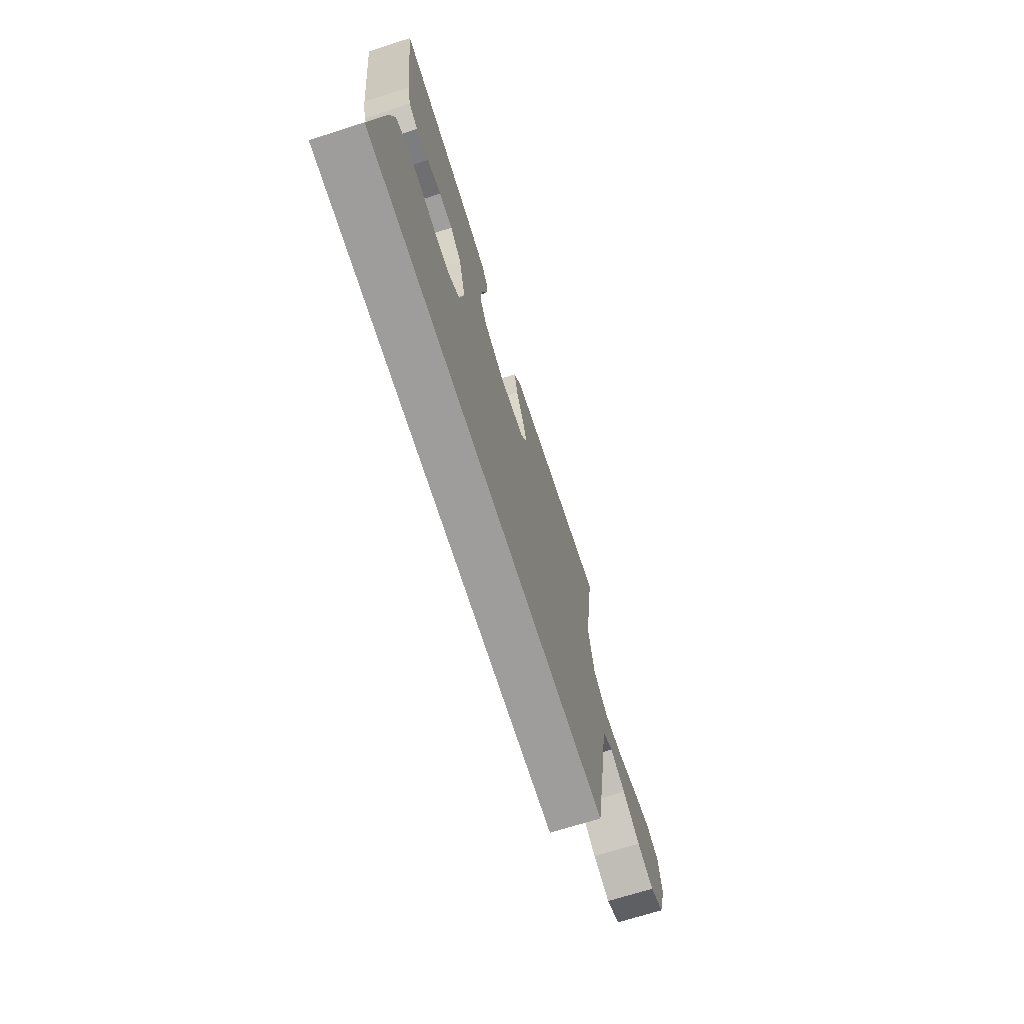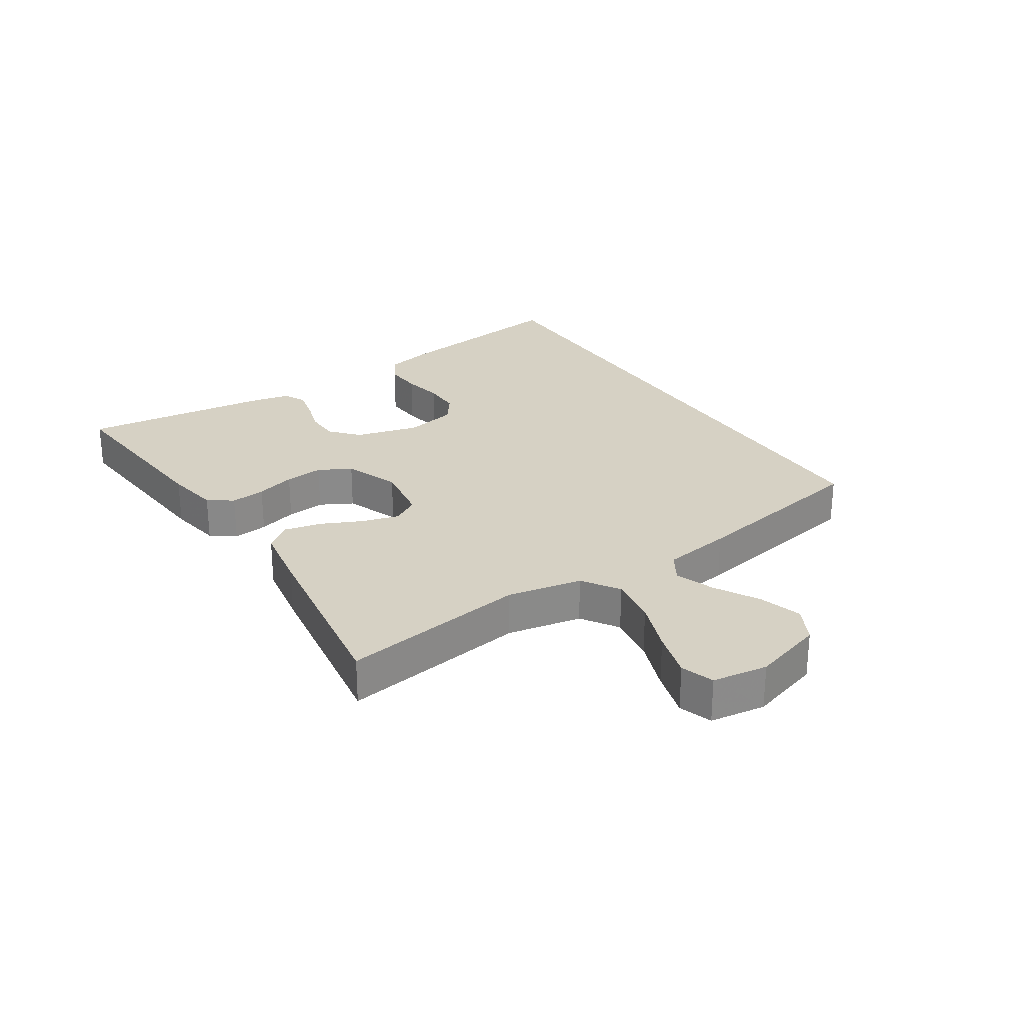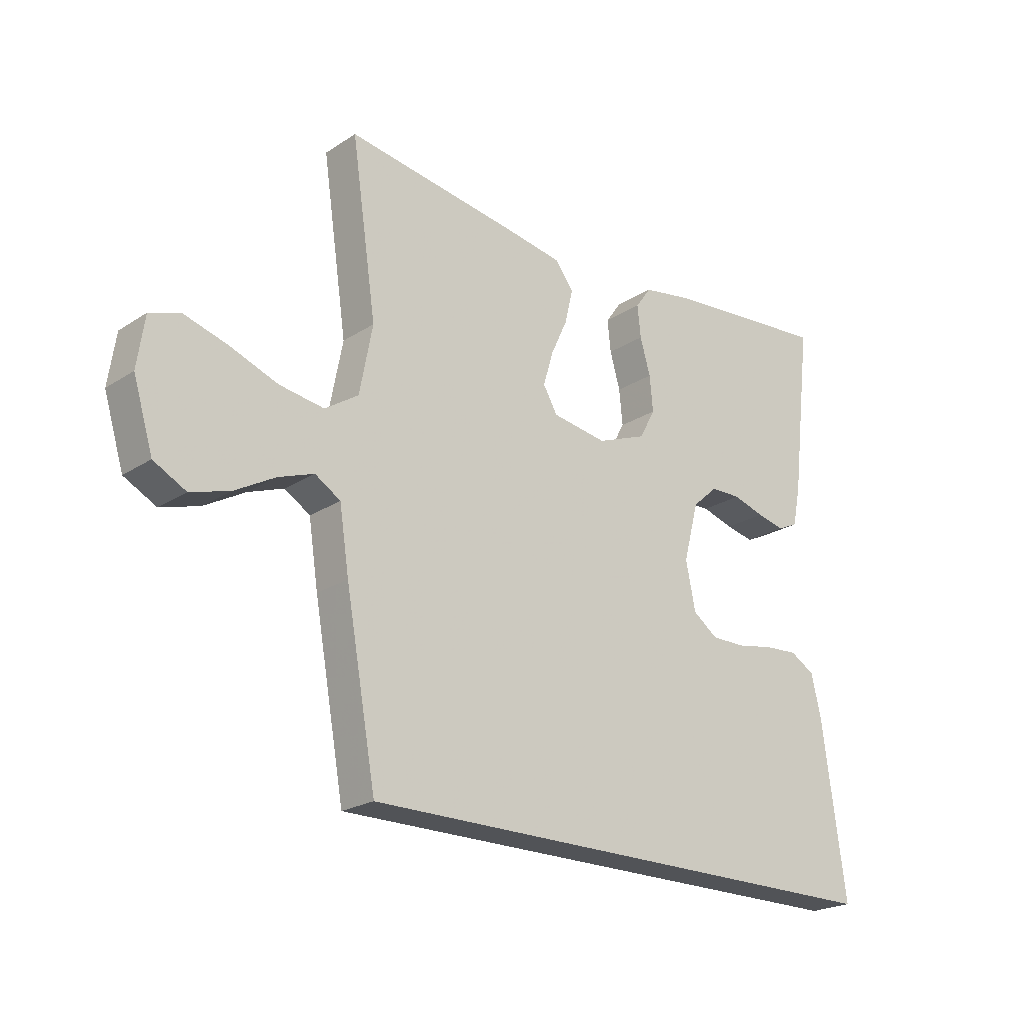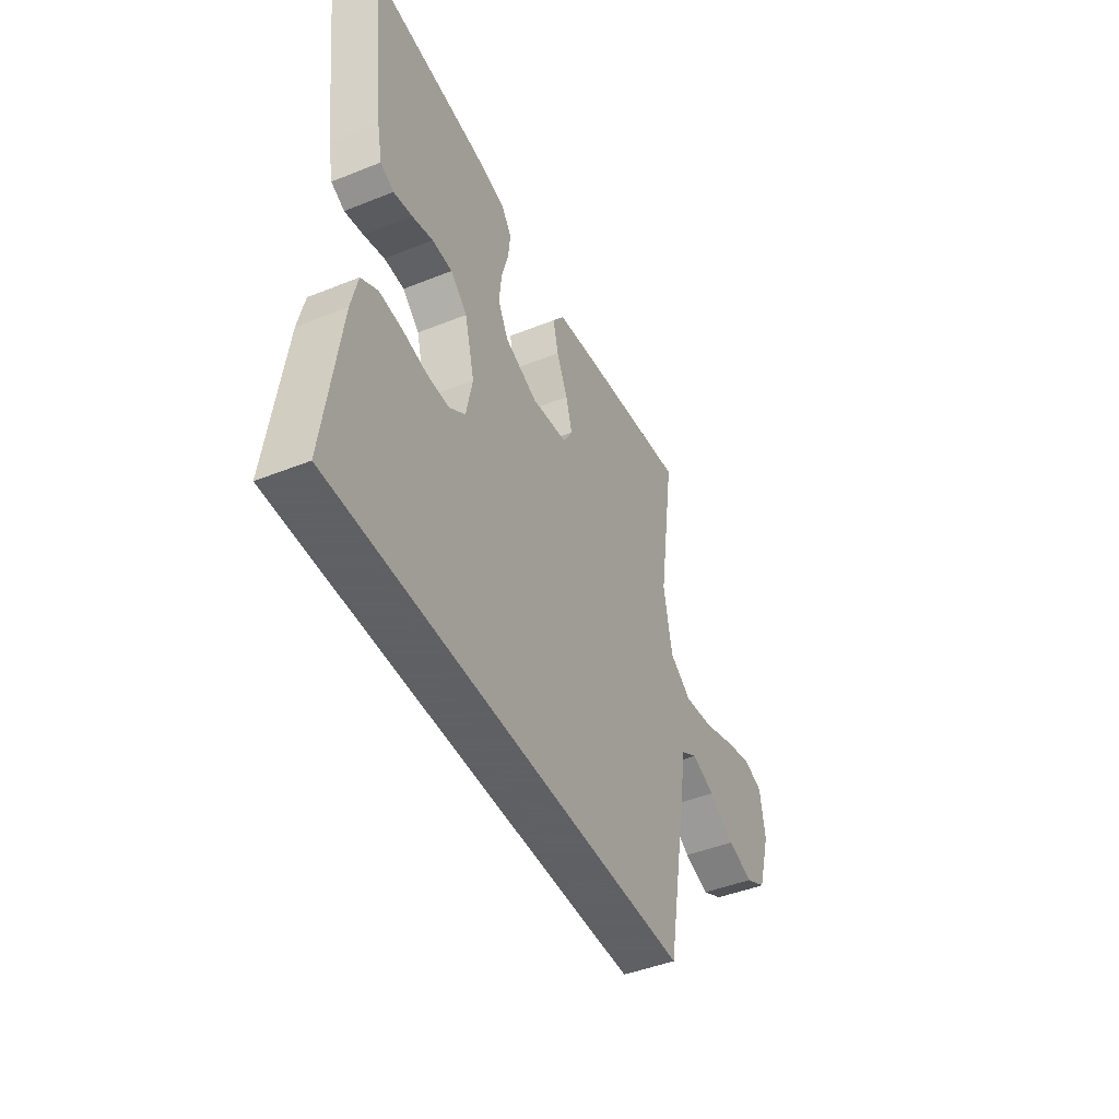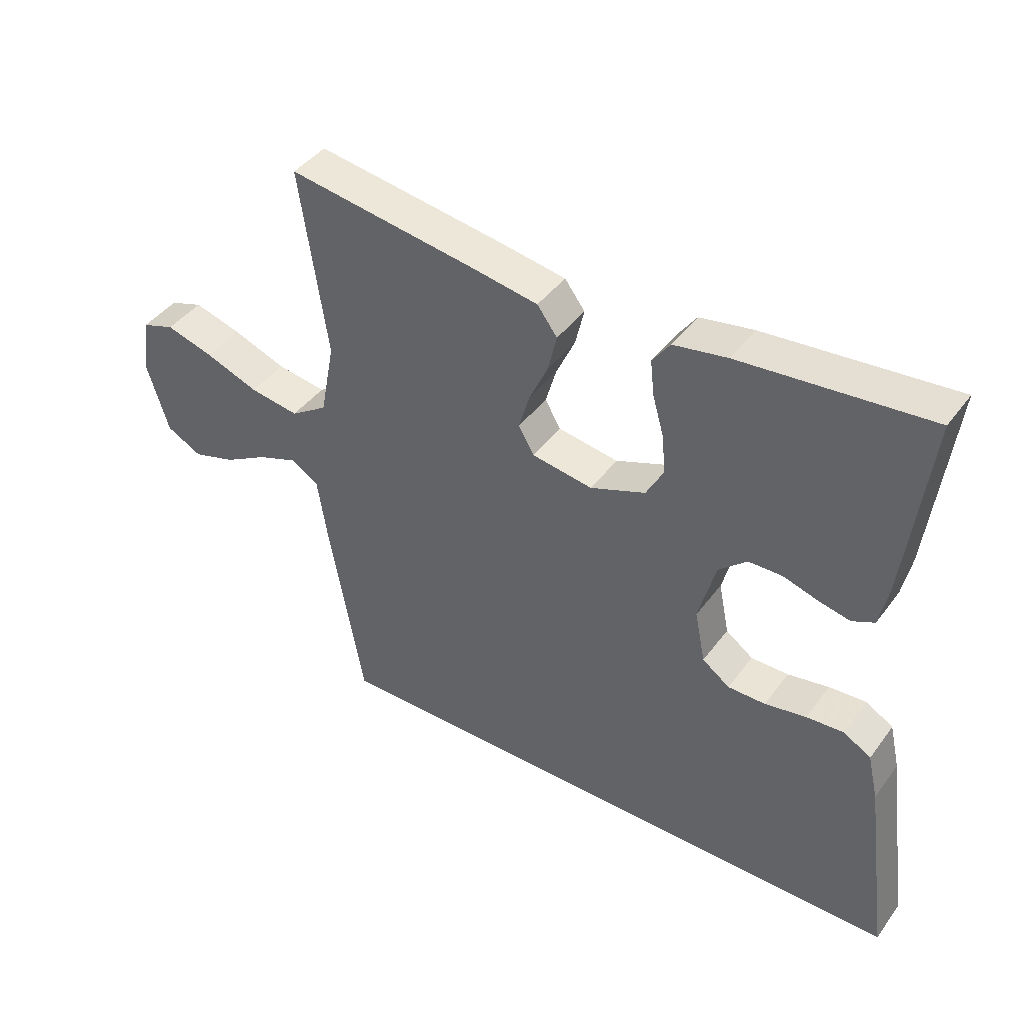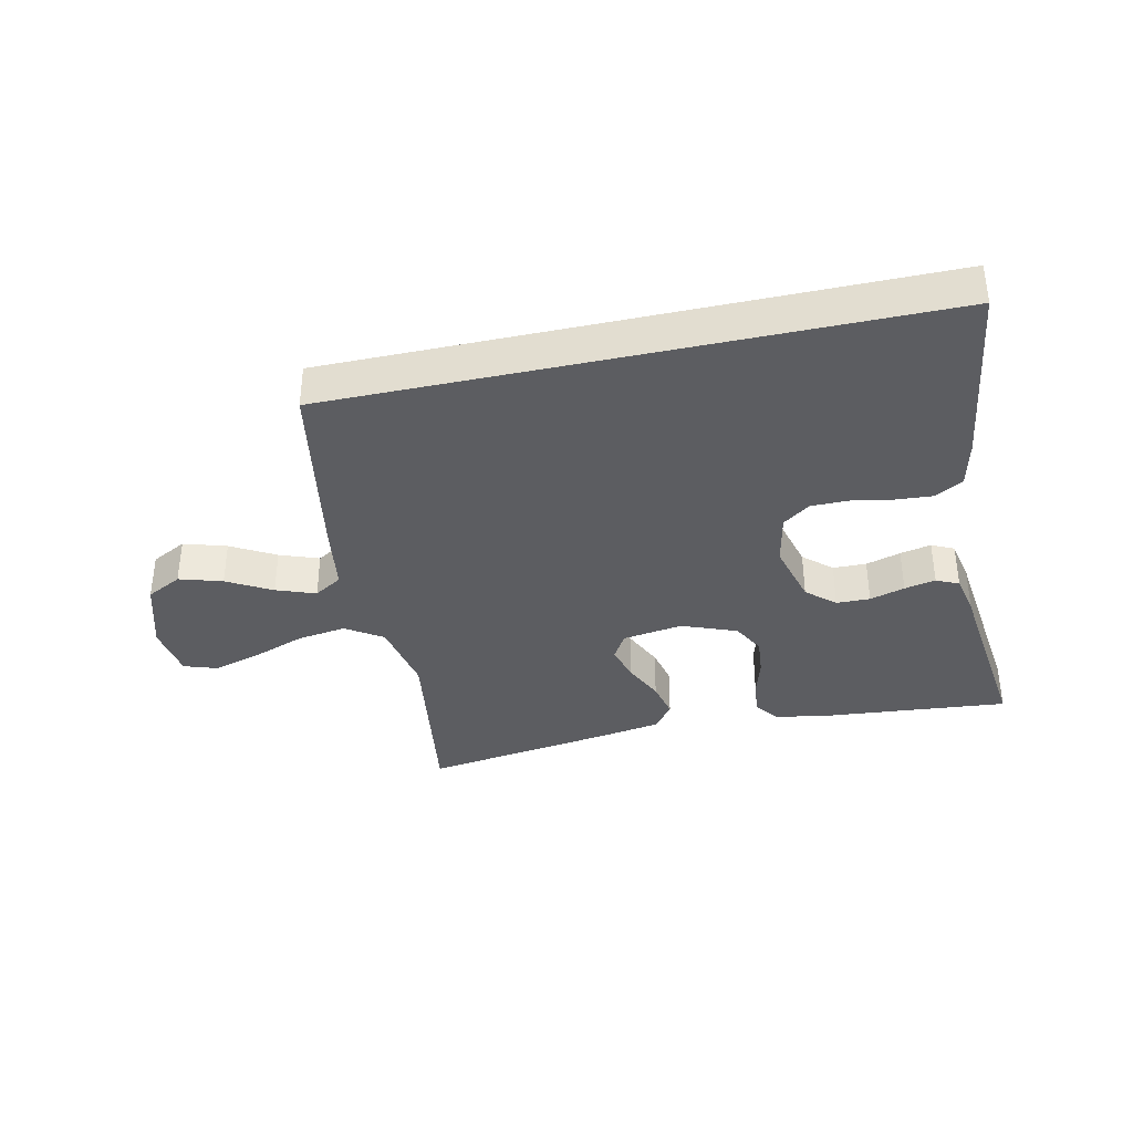
<metadata>
{"format":"obj","ext":"obj","renderer":"f3d","projection":"perspective","resolution":1024,"background":"white","views":[{"elev":-70.5,"azim":-72.4,"up":"+Z"},{"elev":26.8,"azim":56.9,"up":"+Y"},{"elev":-22.2,"azim":138.2,"up":"+Z"},{"elev":-45.3,"azim":-65.2,"up":"+Z"},{"elev":42.4,"azim":-146.5,"up":"+Z"},{"elev":-36.7,"azim":-167.6,"up":"+Y"}]}
</metadata>
<code>
v 0.5 0.07 0.5
v 0.456 0.07 0.2
v 0.479 0.07 0.08
v 0.538 0.07 0.041
v 0.617 0.07 0.053
v 0.703 0.07 0.085
v 0.779 0.07 0.107
v 0.832 0.07 0.089
v 0.845 0.07 0
v 0.81 0.07 -0.115
v 0.753 0.07 -0.145
v 0.684 0.07 -0.124
v 0.613 0.07 -0.084
v 0.55 0.07 -0.061
v 0.505 0.07 -0.089
v 0.488 0.07 -0.2
v 0.434 0.07 -0.5
v -0.531 0.07 -0.5
v -0.49 0.07 -0.2
v -0.473 0.07 -0.126
v -0.429 0.07 -0.1
v -0.369 0.07 -0.104
v -0.303 0.07 -0.116
v -0.243 0.07 -0.116
v -0.199 0.07 -0.084
v -0.182 0.07 0
v -0.209 0.07 0.102
v -0.254 0.07 0.142
v -0.308 0.07 0.143
v -0.364 0.07 0.126
v -0.414 0.07 0.115
v -0.45 0.07 0.132
v -0.464 0.07 0.2
v -0.5 0.07 0.5
v -0.2 0.07 0.473
v -0.114 0.07 0.458
v -0.086 0.07 0.419
v -0.092 0.07 0.363
v -0.11 0.07 0.3
v -0.116 0.07 0.238
v -0.088 0.07 0.186
v 0 0.07 0.152
v 0.097 0.07 0.167
v 0.122 0.07 0.21
v 0.105 0.07 0.269
v 0.075 0.07 0.334
v 0.061 0.07 0.394
v 0.093 0.07 0.437
v 0.2 0.07 0.455
v 0.5 0 0.5
v 0.456 0 0.2
v 0.479 0 0.08
v 0.538 0 0.041
v 0.617 0 0.053
v 0.703 0 0.085
v 0.779 0 0.107
v 0.832 0 0.089
v 0.845 0 0
v 0.81 0 -0.115
v 0.753 0 -0.145
v 0.684 0 -0.124
v 0.613 0 -0.084
v 0.55 0 -0.061
v 0.505 0 -0.089
v 0.488 0 -0.2
v 0.434 0 -0.5
v -0.531 0 -0.5
v -0.49 0 -0.2
v -0.473 0 -0.126
v -0.429 0 -0.1
v -0.369 0 -0.104
v -0.303 0 -0.116
v -0.243 0 -0.116
v -0.199 0 -0.084
v -0.182 0 0
v -0.209 0 0.102
v -0.254 0 0.142
v -0.308 0 0.143
v -0.364 0 0.126
v -0.414 0 0.115
v -0.45 0 0.132
v -0.464 0 0.2
v -0.5 0 0.5
v -0.2 0 0.473
v -0.114 0 0.458
v -0.086 0 0.419
v -0.092 0 0.363
v -0.11 0 0.3
v -0.116 0 0.238
v -0.088 0 0.186
v 0 0 0.152
v 0.097 0 0.167
v 0.122 0 0.21
v 0.105 0 0.269
v 0.075 0 0.334
v 0.061 0 0.394
v 0.093 0 0.437
v 0.2 0 0.455
f 48 49 1 2
f 45 46 47 48
f 44 45 48 2
f 43 44 2 3
f 42 43 3 4
f 36 37 38 39
f 36 39 40
f 35 36 40
f 34 35 40
f 33 34 40 41
f 29 30 31 32
f 29 32 33 41
f 20 21 22 23
f 20 23 24
f 19 20 24
f 18 19 24
f 15 16 17 18
f 14 15 18 24
f 10 11 12 13
f 10 13 14
f 9 10 14
f 5 6 7 8
f 5 8 9 14
f 28 29 41 42
f 27 28 42 4
f 26 27 4
f 25 26 4
f 14 24 25
f 4 5 14 25
f 51 50 98 97
f 97 96 95 94
f 51 97 94 93
f 52 51 93 92
f 53 52 92 91
f 88 87 86 85
f 89 88 85
f 89 85 84
f 89 84 83
f 90 89 83 82
f 81 80 79 78
f 90 82 81 78
f 72 71 70 69
f 73 72 69
f 73 69 68
f 73 68 67
f 67 66 65 64
f 73 67 64 63
f 62 61 60 59
f 63 62 59
f 63 59 58
f 57 56 55 54
f 63 58 57 54
f 91 90 78 77
f 53 91 77 76
f 53 76 75
f 53 75 74
f 74 73 63
f 74 63 54 53
f 1 50 51 2
f 2 51 52 3
f 3 52 53 4
f 4 53 54 5
f 5 54 55 6
f 6 55 56 7
f 7 56 57 8
f 8 57 58 9
f 9 58 59 10
f 10 59 60 11
f 11 60 61 12
f 12 61 62 13
f 13 62 63 14
f 14 63 64 15
f 15 64 65 16
f 16 65 66 17
f 17 66 67 18
f 18 67 68 19
f 19 68 69 20
f 20 69 70 21
f 21 70 71 22
f 22 71 72 23
f 23 72 73 24
f 24 73 74 25
f 25 74 75 26
f 26 75 76 27
f 27 76 77 28
f 28 77 78 29
f 29 78 79 30
f 30 79 80 31
f 31 80 81 32
f 32 81 82 33
f 33 82 83 34
f 34 83 84 35
f 35 84 85 36
f 36 85 86 37
f 37 86 87 38
f 38 87 88 39
f 39 88 89 40
f 40 89 90 41
f 41 90 91 42
f 42 91 92 43
f 43 92 93 44
f 44 93 94 45
f 45 94 95 46
f 46 95 96 47
f 47 96 97 48
f 48 97 98 49
f 49 98 50 1

</code>
